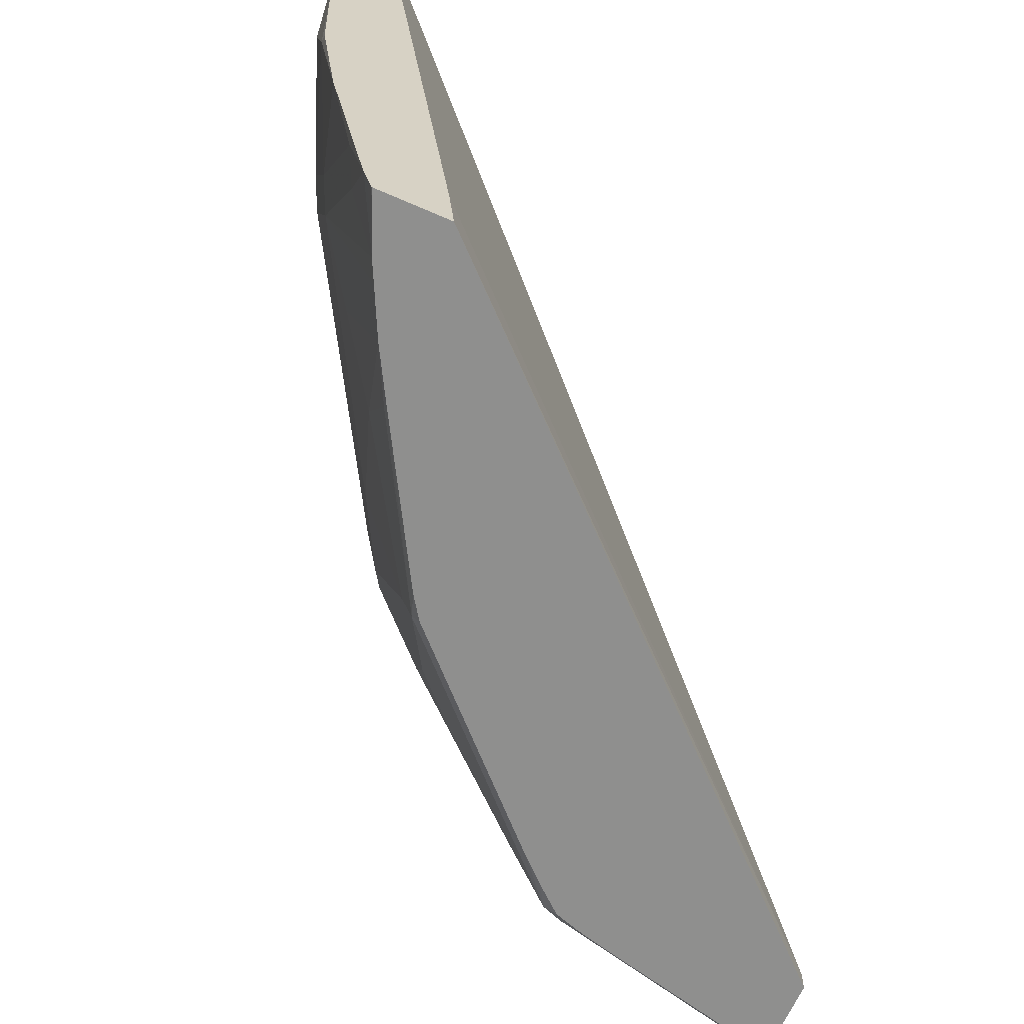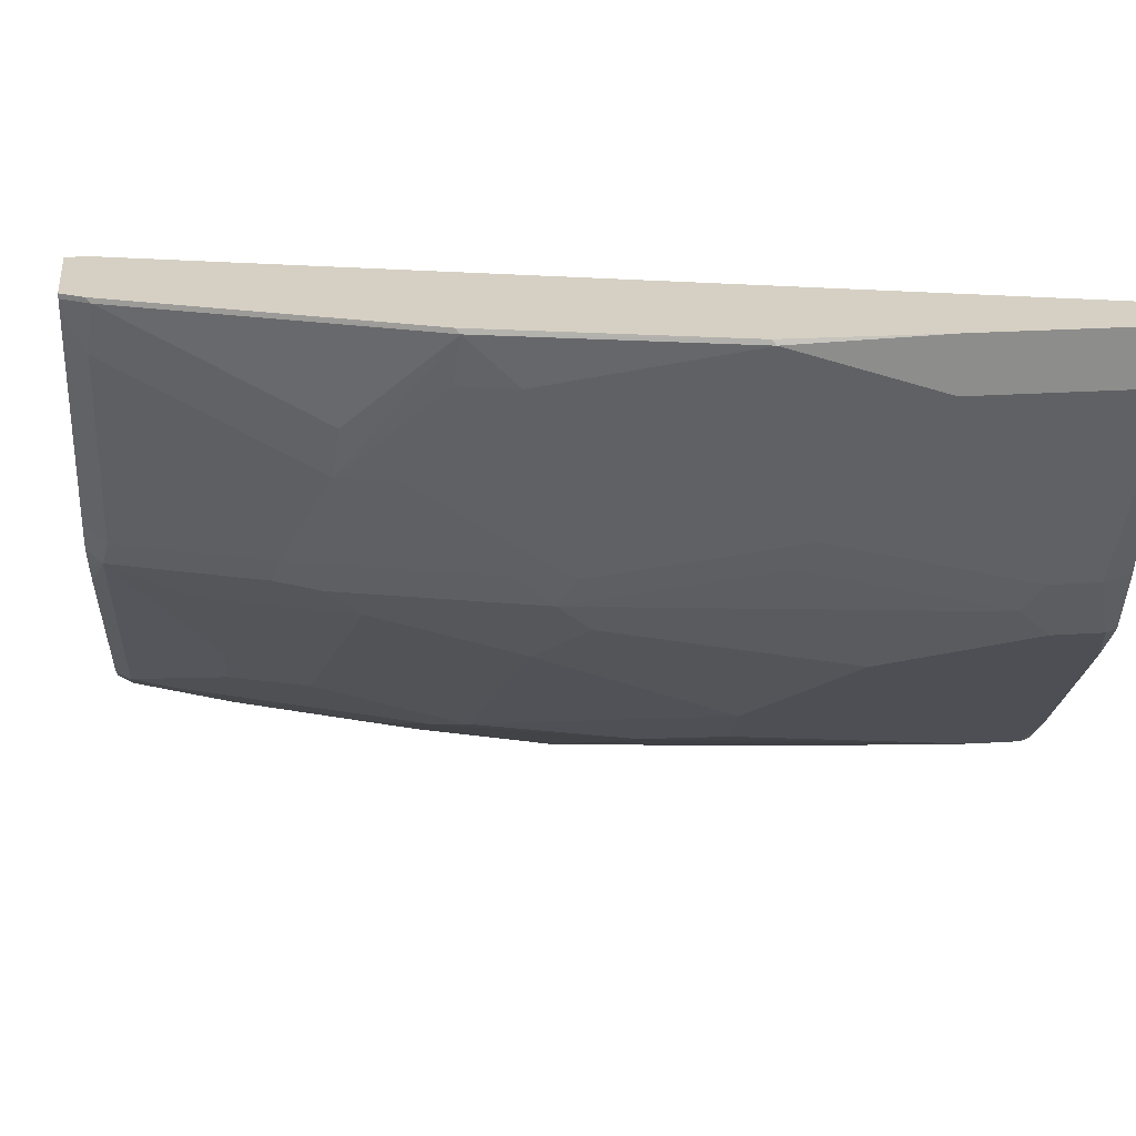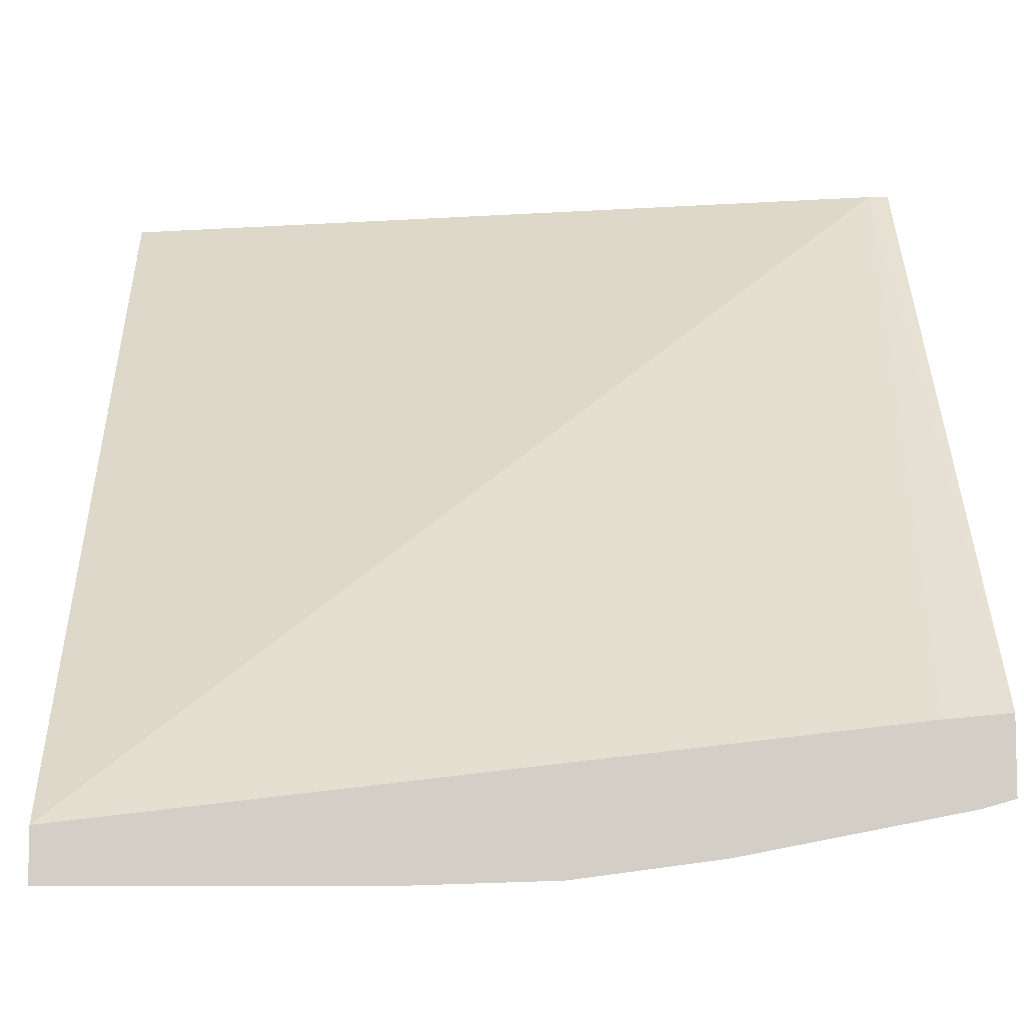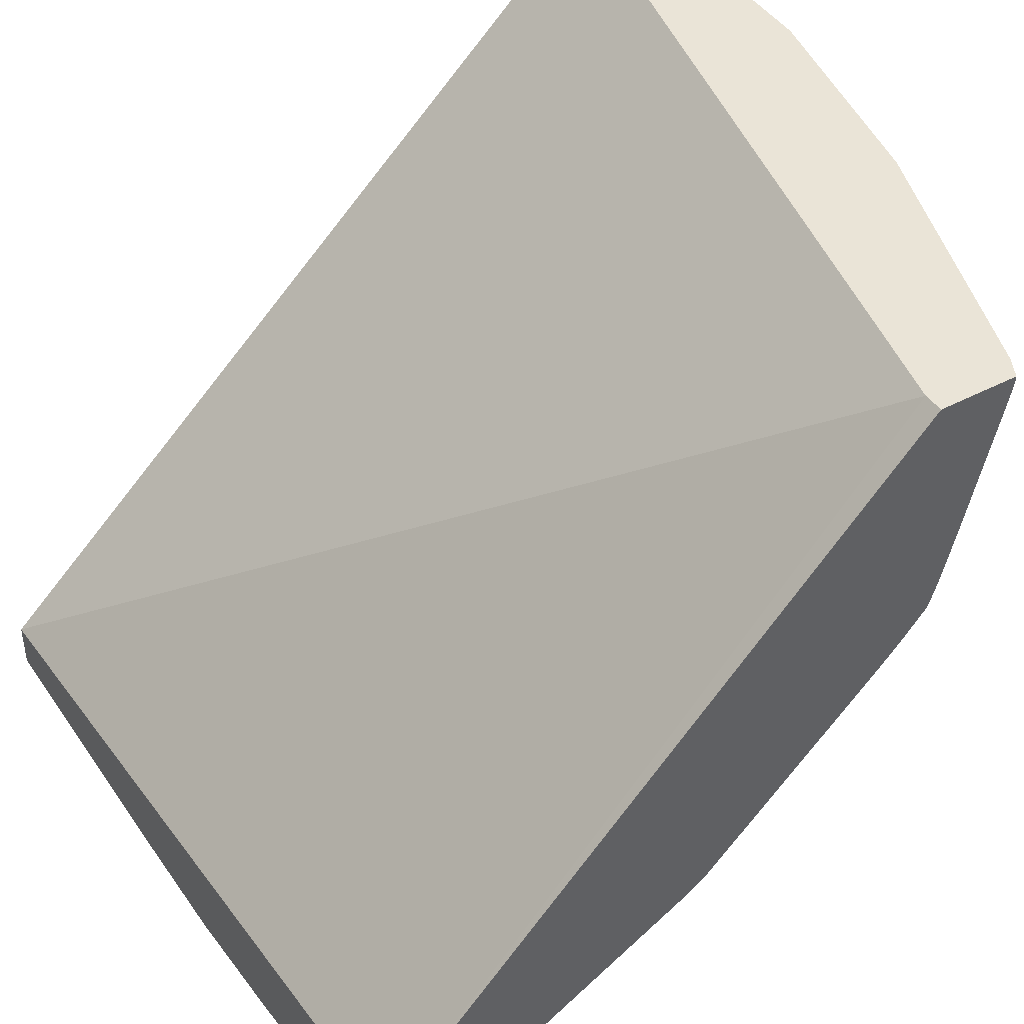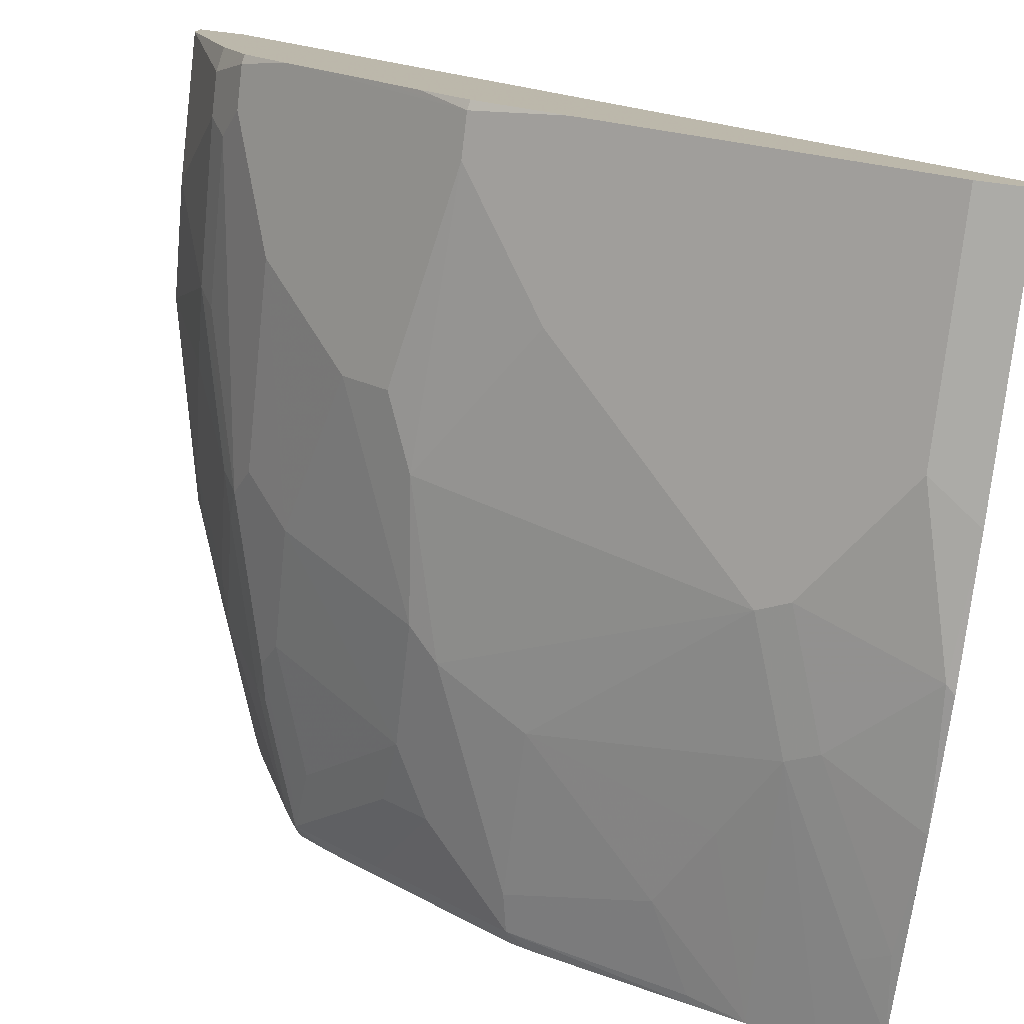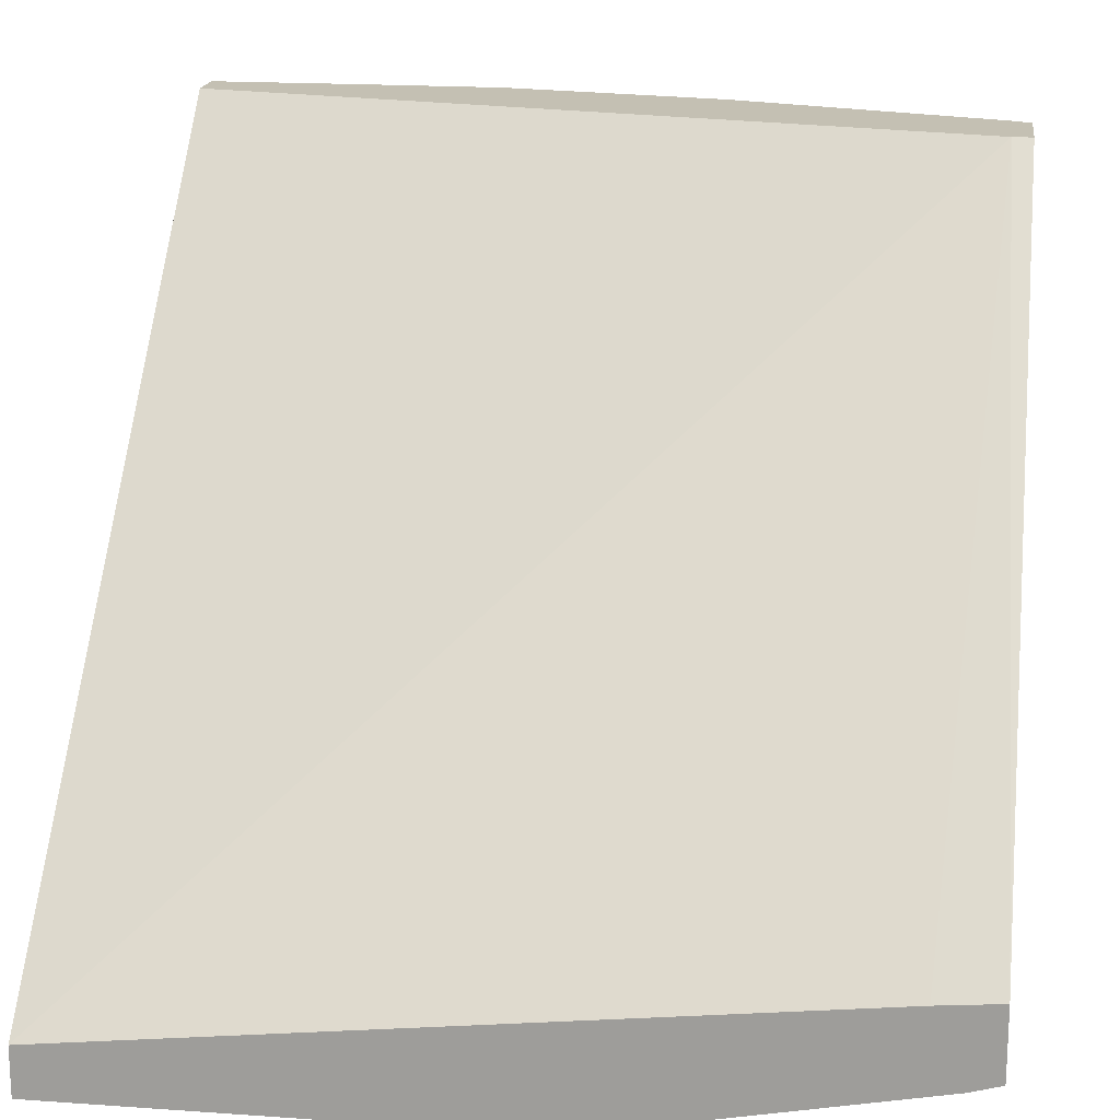
<metadata>
{"format":"obj","ext":"obj","renderer":"f3d","projection":"perspective","resolution":1024,"background":"white","views":[{"elev":-65.2,"azim":-113.8,"up":"+Y"},{"elev":26.0,"azim":84.3,"up":"+Z"},{"elev":-8.0,"azim":-91.8,"up":"+Z"},{"elev":43.6,"azim":-31.8,"up":"+Z"},{"elev":-76.6,"azim":173.3,"up":"+Z"},{"elev":18.0,"azim":-82.2,"up":"+Z"}]}
</metadata>
<code>
v 0.851 -0.1009 -0.2775
v 0.8326 -0.111 -0.3515
v 0.8305 -0.1009 -0.3495
v 0.851 -0.1009 -0.2572
v 0.851 -0.1665 -0.2775
v 0.8264 -0.1172 -0.3639
v 0.8202 -0.1049 -0.3762
v 0.8194 -0.1009 -0.3754
v 0.8326 -0.1295 -0.3515
v 0.8317 -0.1009 -0.2572
v 0.851 -0.1665 -0.2572
v 0.851 -0.222 -0.259
v 0.8326 -0.2035 -0.3331
v 0.8264 -0.1357 -0.3639
v 0.8017 -0.1009 -0.3947
v 0.8202 -0.1234 -0.3762
v 0.5327 -0.1009 -0.5365
v 0.7579 -0.4273 -0.2572
v 0.8502 -0.2238 -0.2572
v 0.8326 -0.2405 -0.3145
v 0.8326 -0.3145 -0.259
v 0.8326 -0.296 -0.2775
v 0.8264 -0.2097 -0.3454
v 0.814 -0.2775 -0.3515
v 0.8079 -0.2837 -0.3639
v 0.8017 -0.1789 -0.3947
v 0.7277 -0.1049 -0.4687
v 0.7647 -0.1009 -0.4317
v 0.5327 -0.1009 -0.557
v 0.5327 -0.4104 -0.5005
v 0.5327 -0.4357 -0.4981
v 0.7579 -0.4357 -0.2572
v 0.8317 -0.3163 -0.2572
v 0.814 -0.333 -0.3145
v 0.8132 -0.3718 -0.2572
v 0.7947 -0.4273 -0.2572
v 0.7955 -0.4255 -0.259
v 0.814 -0.3515 -0.296
v 0.8094 -0.3538 -0.3145
v 0.8279 -0.3168 -0.2775
v 0.8094 -0.2983 -0.3515
v 0.7832 -0.2898 -0.3947
v 0.8017 -0.2713 -0.3762
v 0.7894 -0.3577 -0.3639
v 0.7647 -0.2159 -0.4317
v 0.7277 -0.1234 -0.4687
v 0.6907 -0.1009 -0.4872
v 0.7269 -0.1009 -0.4679
v 0.7462 -0.1009 -0.4502
v 0.555 -0.1009 -0.555
v 0.5327 -0.2201 -0.557
v 0.5327 -0.4357 -0.5273
v 0.7905 -0.4357 -0.2572
v 0.7905 -0.4355 -0.2572
v 0.7905 -0.4357 -0.259
v 0.7909 -0.4278 -0.2775
v 0.7724 -0.4278 -0.3515
v 0.7909 -0.3723 -0.3515
v 0.7832 -0.3454 -0.3762
v 0.7277 -0.3638 -0.4317
v 0.7277 -0.3083 -0.4502
v 0.7863 -0.3746 -0.3608
v 0.7709 -0.4132 -0.3639
v 0.7339 -0.2467 -0.4564
v 0.7462 -0.2159 -0.4502
v 0.6907 -0.1789 -0.4872
v 0.6577 -0.1009 -0.5037
v 0.5797 -0.1009 -0.5427
v 0.555 -0.2035 -0.555
v 0.5366 -0.2775 -0.555
v 0.5327 -0.2814 -0.555
v 0.5327 -0.4354 -0.5275
v 0.5329 -0.4357 -0.5273
v 0.7897 -0.4357 -0.263
v 0.7878 -0.4357 -0.2712
v 0.7748 -0.4357 -0.324
v 0.7693 -0.4357 -0.3453
v 0.7656 -0.4357 -0.3564
v 0.7678 -0.4301 -0.3608
v 0.7647 -0.4008 -0.3762
v 0.7154 -0.3207 -0.4564
v 0.7308 -0.3931 -0.4163
v 0.7123 -0.3931 -0.4348
v 0.6753 -0.4301 -0.4533
v 0.6784 -0.4132 -0.4564
v 0.6044 -0.2652 -0.5304
v 0.6414 -0.2282 -0.5119
v 0.6022 -0.1009 -0.5315
v 0.5797 -0.1974 -0.5427
v 0.5674 -0.2097 -0.5489
v 0.5921 -0.259 -0.5365
v 0.5736 -0.3145 -0.5365
v 0.5327 -0.3368 -0.5477
v 0.5327 -0.4294 -0.5292
v 0.555 -0.4357 -0.518
v 0.756 -0.4357 -0.3675
v 0.7308 -0.4301 -0.3978
v 0.7471 -0.4357 -0.3771
v 0.6784 -0.3392 -0.4748
v 0.6044 -0.4317 -0.4934
v 0.6731 -0.4357 -0.4511
v 0.6639 -0.4357 -0.4574
v 0.601 -0.4357 -0.4938
v 0.6198 -0.4117 -0.4903
v 0.6229 -0.3947 -0.4934
v 0.5859 -0.3207 -0.5304
v 0.5366 -0.3885 -0.5365
v 0.5327 -0.4233 -0.5309
v 0.5634 -0.4357 -0.5139
v 0.5489 -0.3947 -0.5304
v 0.6916 -0.4357 -0.4325
v 0.6044 -0.3577 -0.5119
v 0.5819 -0.4357 -0.5046
f 56 76 57
f 56 75 76
f 56 74 75
f 55 74 56
f 51 70 71
f 52 72 73
f 51 69 70
f 57 76 77
f 50 90 69
f 53 55 54
f 57 77 78
f 60 83 84
f 57 79 62
f 57 62 58
f 59 63 80
f 59 80 60
f 60 81 61
f 60 80 79
f 60 79 82
f 60 82 83
f 60 84 85
f 50 89 90
f 60 85 81
f 57 78 79
f 50 68 89
f 36 54 55
f 46 64 66
f 31 74 55
f 31 55 53
f 31 53 32
f 34 39 41
f 61 81 64
f 36 55 37
f 37 55 56
f 37 56 38
f 38 56 39
f 39 56 57
f 39 57 58
f 39 58 41
f 41 58 44
f 42 44 59
f 42 59 60
f 42 60 61
f 42 61 45
f 44 58 62
f 44 62 79
f 44 79 63
f 44 63 59
f 45 64 65
f 45 65 46
f 45 61 64
f 46 65 64
f 47 66 67
f 63 79 80
f 84 100 85
f 64 87 66
f 86 99 106
f 86 106 92
f 86 92 91
f 87 89 88
f 92 106 110
f 92 110 107
f 92 107 93
f 93 107 108
f 94 108 95
f 95 108 110
f 95 110 106
f 86 89 87
f 95 106 109
f 97 111 101
f 99 105 112
f 99 112 106
f 100 103 113
f 100 113 105
f 100 105 104
f 105 113 112
f 106 112 113
f 106 113 109
f 107 110 108
f 31 75 74
f 97 98 111
f 86 90 89
f 85 105 99
f 85 104 105
f 64 81 86
f 66 87 67
f 67 87 88
f 68 88 89
f 69 90 86
f 69 86 91
f 69 91 70
f 70 92 93
f 70 93 71
f 70 91 92
f 72 94 95
f 72 95 73
f 78 96 79
f 79 97 82
f 79 96 98
f 79 98 97
f 81 85 99
f 81 99 86
f 82 97 83
f 83 97 84
f 84 97 101
f 84 101 102
f 84 102 103
f 84 103 100
f 85 100 104
f 64 86 87
f 31 76 75
f 2 14 6
f 31 78 77
f 4 54 36
f 4 36 35
f 4 35 33
f 4 33 19
f 4 19 11
f 5 12 13
f 5 13 9
f 6 14 16
f 6 16 7
f 7 15 8
f 7 16 26
f 4 53 54
f 7 26 15
f 10 17 18
f 11 19 12
f 12 20 13
f 12 19 21
f 12 21 22
f 12 22 20
f 13 23 14
f 13 20 24
f 13 24 25
f 13 25 23
f 14 26 16
f 9 13 14
f 14 23 25
f 4 32 53
f 4 10 18
f 1 2 3
f 1 3 8
f 1 8 15
f 1 15 28
f 1 28 49
f 31 77 76
f 1 48 47
f 1 47 67
f 1 67 88
f 1 88 68
f 1 68 50
f 4 18 32
f 1 50 29
f 1 17 10
f 1 10 4
f 1 4 11
f 1 11 12
f 1 12 5
f 1 5 9
f 1 9 2
f 2 6 7
f 2 7 8
f 2 8 3
f 2 9 14
f 1 29 17
f 14 25 26
f 1 49 48
f 15 26 46
f 25 43 26
f 25 41 44
f 25 44 42
f 26 45 46
f 26 43 42
f 26 42 45
f 27 47 48
f 27 48 49
f 27 49 28
f 27 46 66
f 27 66 47
f 25 42 43
f 29 50 69
f 31 52 73
f 31 73 95
f 31 95 109
f 31 109 113
f 31 113 103
f 31 103 102
f 31 102 101
f 31 101 111
f 31 98 96
f 31 96 78
f 15 27 28
f 29 69 51
f 24 41 25
f 31 111 98
f 22 39 34
f 24 34 41
f 17 29 51
f 17 71 93
f 17 93 108
f 17 108 94
f 17 94 72
f 17 72 52
f 17 52 31
f 17 31 30
f 17 30 18
f 18 30 31
f 18 31 32
f 17 51 71
f 20 22 34
f 19 33 21
f 22 40 39
f 21 40 22
f 21 39 40
f 21 38 39
f 15 46 27
f 21 36 37
f 21 35 36
f 21 33 35
f 20 34 24
f 21 37 38

</code>
